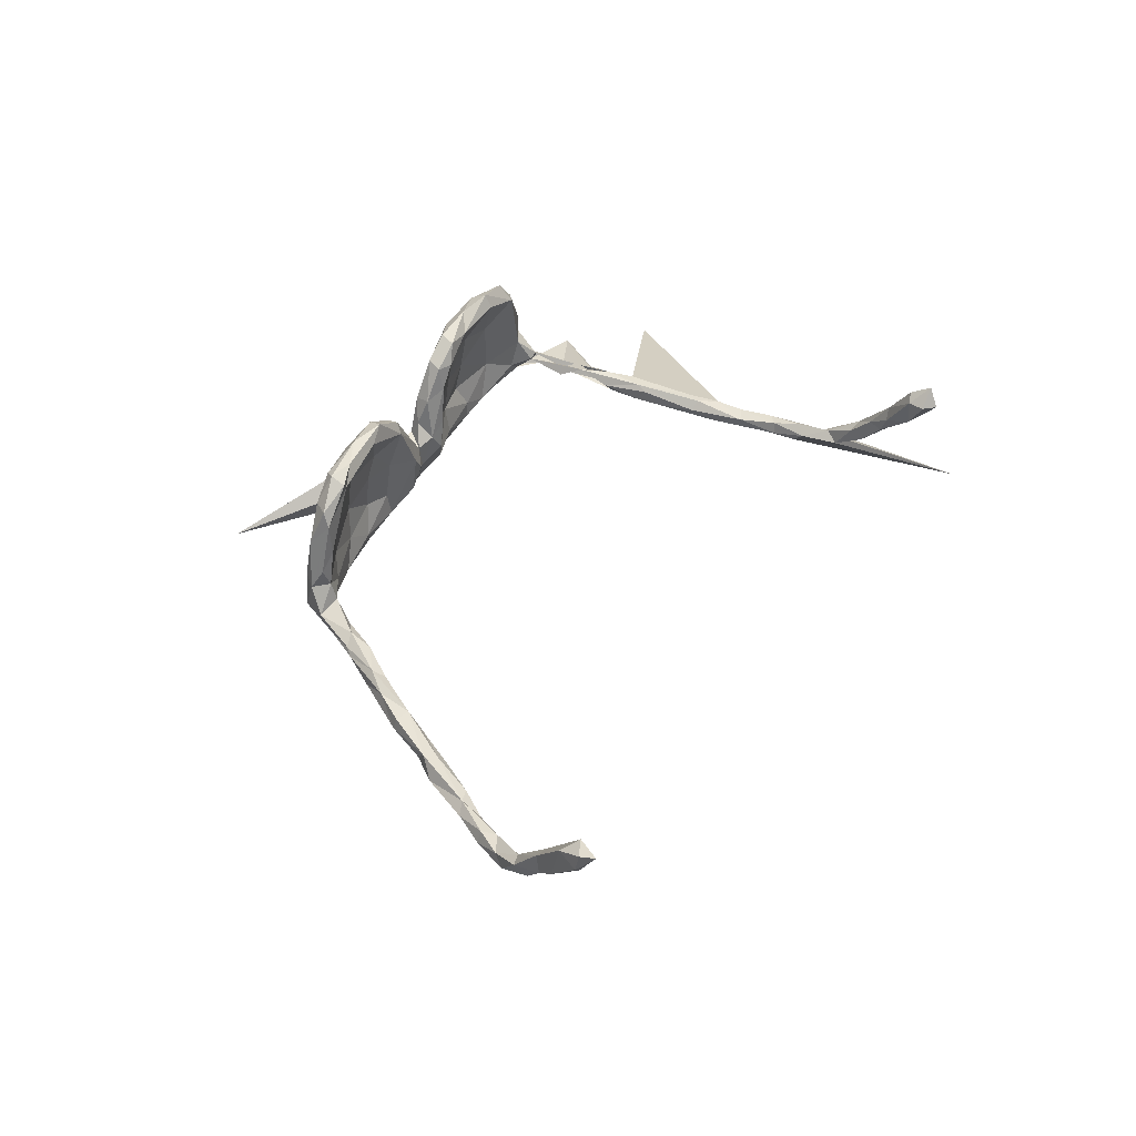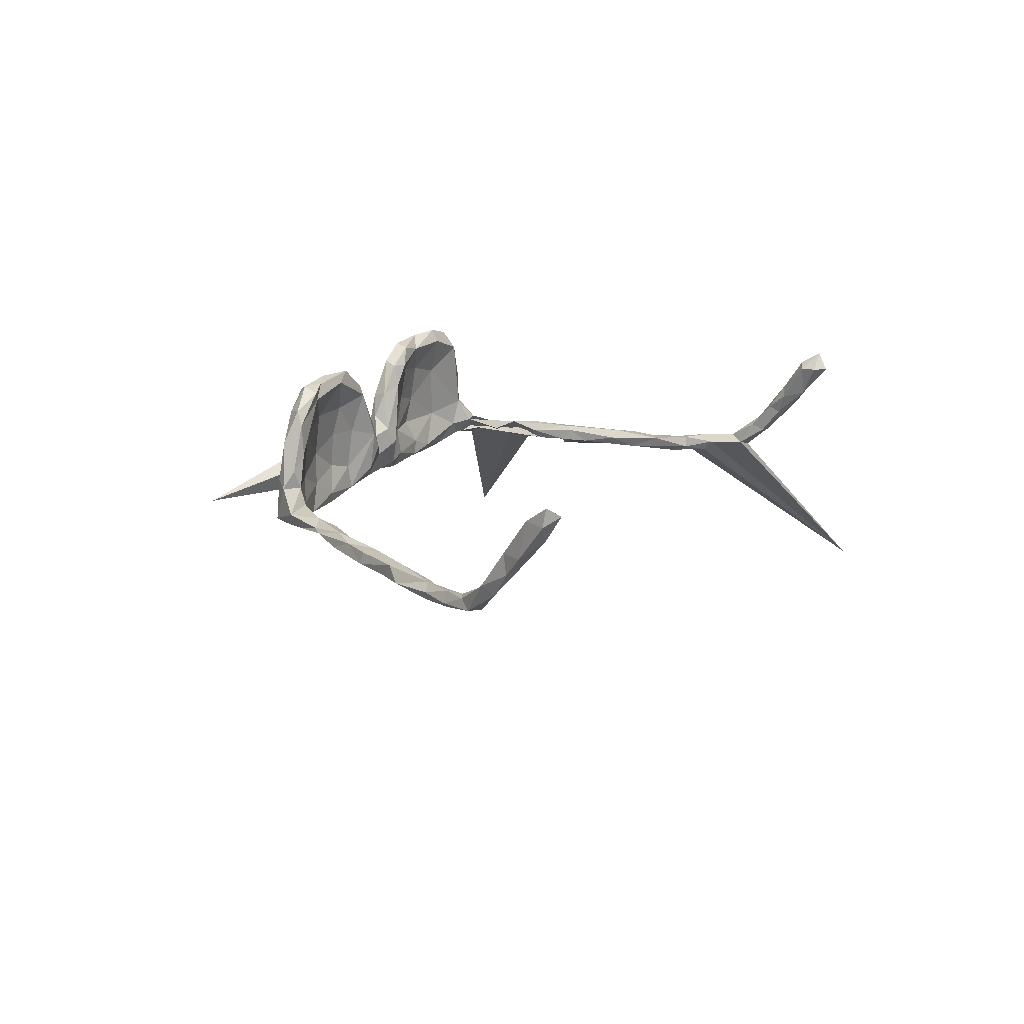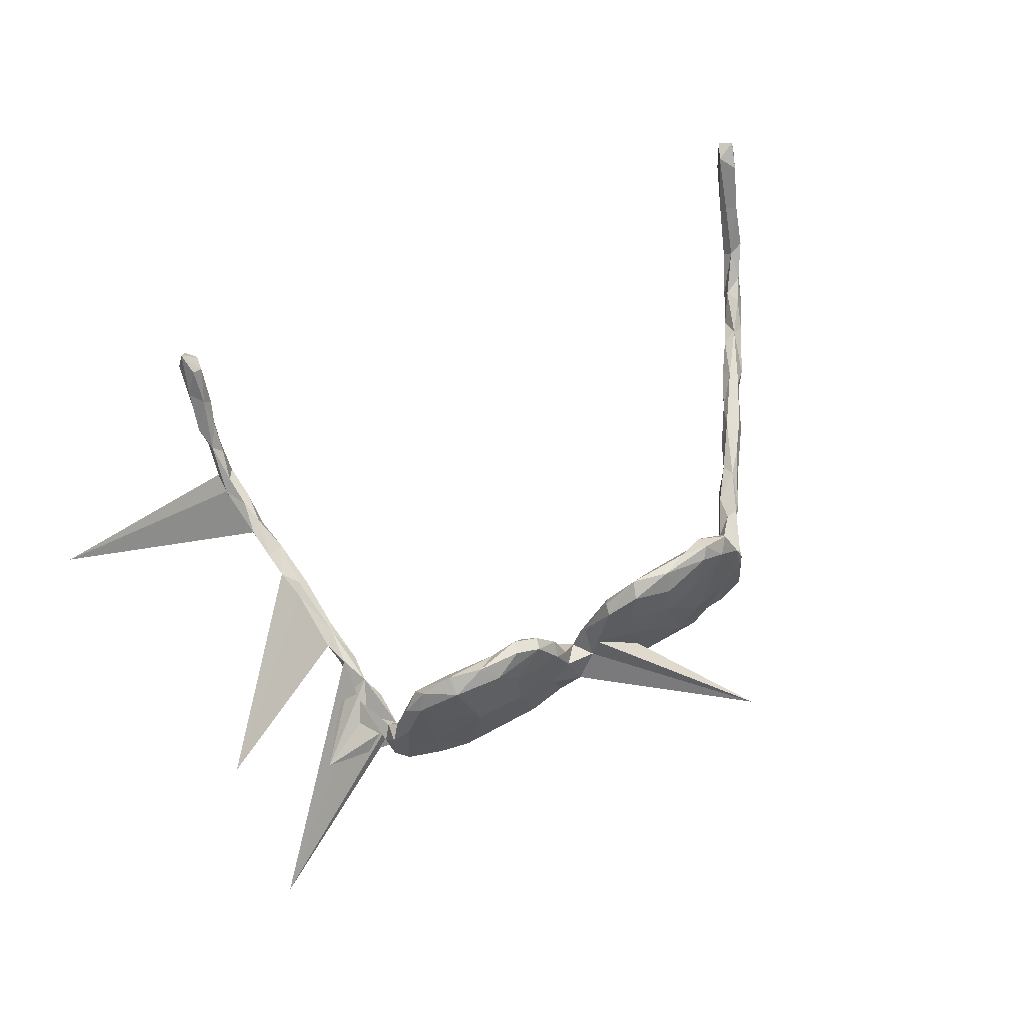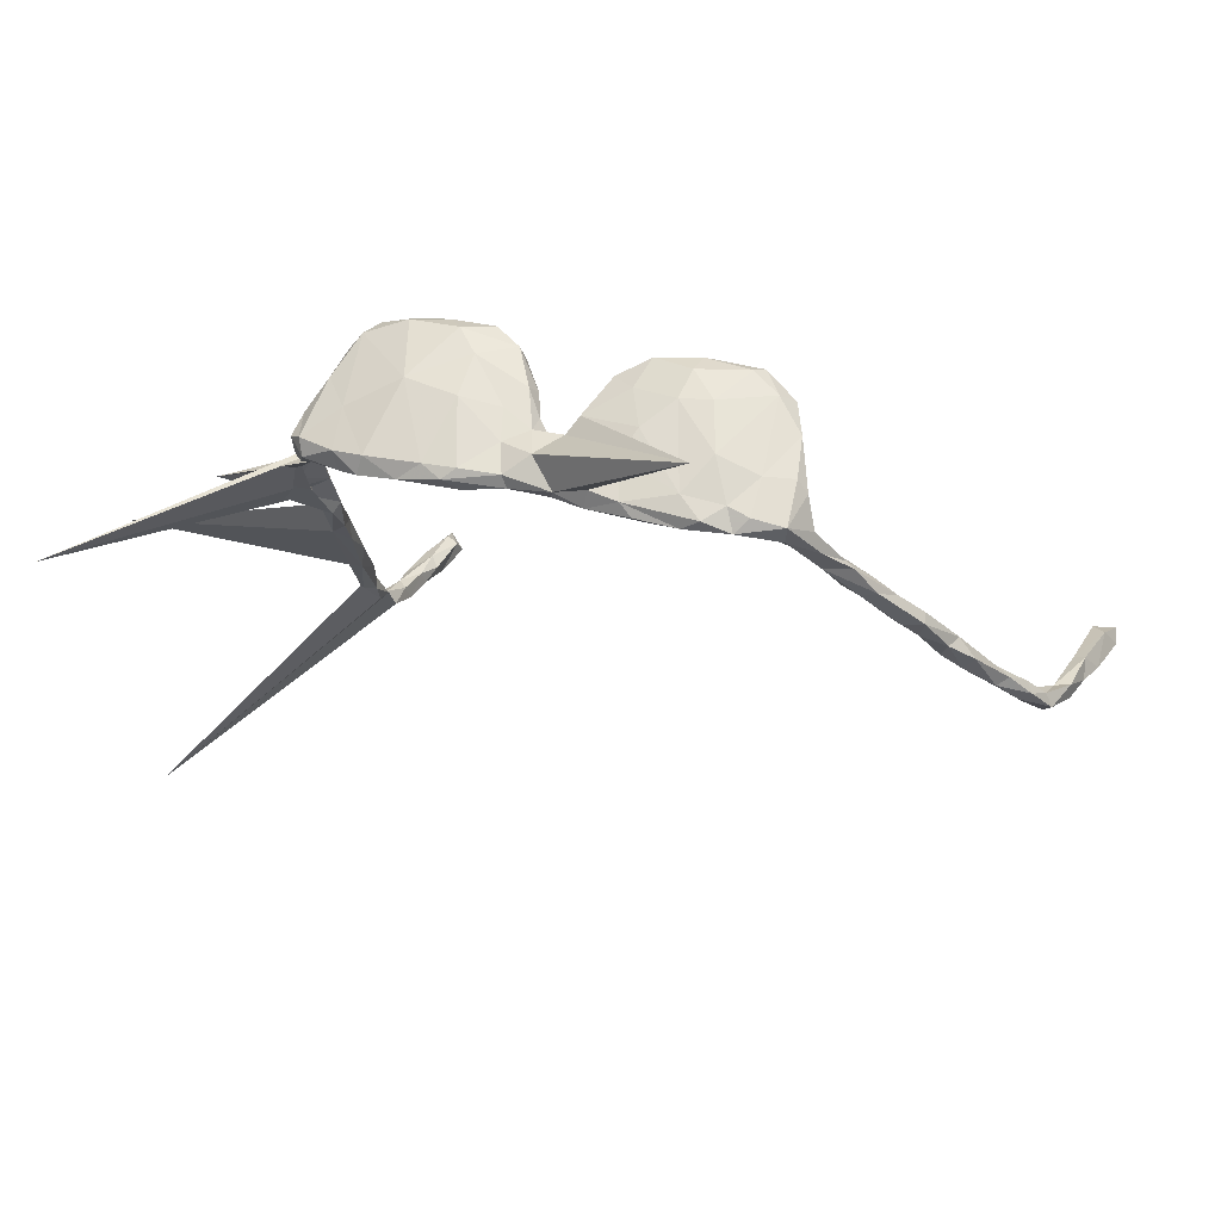
<metadata>
{"format":"obj","ext":"obj","renderer":"f3d","projection":"perspective","resolution":1024,"background":"white","views":[{"elev":47.5,"azim":-72.7,"up":"+Z"},{"elev":18.2,"azim":-75.3,"up":"+Z"},{"elev":66.4,"azim":141.0,"up":"+Z"},{"elev":69.4,"azim":-165.4,"up":"+Y"}]}
</metadata>
<code>
v 0.3457 -0.5324 -0.05122
v 0.3546 -0.4353 -0.05315
v 0.3524 -0.4426 -0.07014
v 0.6335 -0.1261 -0.1679
v 0.3631 -0.3367 -0.0537
v 0.6241 -0.7471 -0.3636
v 0.3367 -0.5706 -0.05409
v 0.3582 -0.3391 -0.07885
v 0.3134 -0.6555 0.04797
v 0.3637 -0.2819 -0.05256
v 0.3261 -0.6259 0.03175
v 0.3808 -0.1731 -0.05424
v 0.3353 -0.4867 -0.04031
v 0.3084 -0.6661 0.09181
v 0.3236 -0.5937 0.006433
v 0.3209 -0.6155 -0.01266
v 0.2852 -0.7089 0.1505
v 0.3595 -0.3797 -0.05801
v 0.2984 -0.669 0.05074
v 0.3784 -0.143 -0.07828
v 0.334 -0.4462 -0.04937
v 0.397 -0.06066 -0.06839
v 0.6793 0.06985 -0.3261
v 0.3289 -0.5415 -0.03482
v 0.3016 -0.6042 -0.0134
v 0.3127 -0.5596 -0.04565
v 0.3181 -0.5008 -0.05058
v 0.3429 -0.4192 -0.08075
v 0.3722 -0.2212 -0.07694
v 0.3277 -0.4481 -0.06721
v 0.386 -0.06455 -0.08104
v 0.402 0.05037 -0.01868
v 0.3101 -0.5823 -0.007527
v 0.4077 0.05691 -0.05966
v 0.3931 0.00244 -0.07762
v 0.4053 0.02735 -0.06481
v 0.3249 -0.4842 -0.06919
v 0.3684 -0.08124 -0.0518
v 0.3765 -0.1313 -0.05103
v 0.3381 -0.3373 -0.07725
v 0.2845 -0.6775 0.1319
v 0.2936 -0.7137 0.1128
v 0.363 -0.1412 -0.08044
v 0.3868 0.0115 -0.05127
v 0.2943 -0.6439 0.07853
v 0.3455 -0.2369 -0.07572
v 0.298 -0.6163 0.03504
v 0.349 -0.3023 -0.04942
v 0.3303 -0.3855 -0.05486
v 0.336 -0.2965 -0.06218
v 0.2711 -0.724 0.1232
v 0.2904 -0.6352 0.02858
v 0.3873 0.04399 0.02847
v 0.2811 -0.6445 0.06127
v 0.3592 -0.191 -0.05054
v 0.3506 -0.1883 -0.07657
v 0.3506 -0.2059 -0.05695
v 0.3545 -0.1304 -0.06421
v 0.5048 -0.01253 -0.1155
v 0.3732 0.01622 -0.05523
v 0.277 -0.6821 0.07282
v 0.3679 0.03783 -0.01607
v 0.2594 -0.7032 0.1239
v 0.2676 -0.6791 0.1224
v 0.3608 -0.04505 -0.06695
v 0.3739 0.04304 -0.08353
v 0.3921 0.07718 -0.06662
v 0.3817 0.06569 -0.08941
v 0.3697 0.05164 0.08912
v 0.3796 0.06797 0.03369
v 0.3541 0.07187 0.1077
v 0.3525 0.04637 -0.06173
v 0.3362 0.05894 0.1356
v 0.3437 0.09487 -0.01588
v 0.3385 0.1 -0.08322
v 0.3394 0.03832 0.105
v 0.2848 0.05676 0.1287
v 0.2967 0.07445 0.06373
v 0.3274 0.07188 -0.09821
v 0.3088 0.07851 -0.02968
v 0.2934 0.1171 -0.08727
v 0.2799 0.07909 -0.08843
v 0.2326 0.1101 -0.03054
v 0.2928 0.09586 0.1327
v 0.2969 0.09619 -0.1085
v 0.2194 0.1157 0.1295
v 0.2417 0.111 -0.1072
v 0.2452 0.09335 -0.07165
v 0.2442 0.1024 0.01648
v 0.244 0.09169 0.0807
v 0.2884 0.06825 0.1503
v 0.2703 0.1236 0.03458
v 0.2385 0.09379 -0.09743
v 0.2379 0.09024 0.1497
v 0.1872 0.1267 0.09109
v 0.205 0.07739 0.13
v 0.1725 0.1053 0.1478
v 0.2115 0.1328 -0.08472
v 0.1533 0.1131 -0.1007
v 0.1783 0.1108 -0.03198
v 0.1907 0.137 0.02048
v 0.1742 0.1025 -0.07786
v 0.1924 0.09561 0.09106
v 0.1937 0.1066 0.03002
v 0.1627 0.142 -0.08326
v 0.1628 0.08454 0.1417
v 0.1804 0.1324 -0.101
v 0.1176 0.08751 0.07636
v 0.132 0.1056 -0.006388
v 0.1422 0.08091 0.1121
v 0.1168 0.1386 -0.03064
v 0.1218 0.09583 0.114
v 0.1277 0.134 0.02096
v 0.1023 0.1436 -0.07858
v 0.1327 0.1157 0.1209
v 0.1136 0.09807 -0.07661
v 0.1017 0.0855 0.01583
v 0.08667 0.08501 -0.0284
v 0.1025 0.1302 0.05923
v 0.08113 0.1361 -0.002323
v 0.06998 0.1577 -0.04557
v 0.09049 0.1071 0.06518
v 0.07799 0.1222 0.02255
v 0.07416 0.09556 -0.000148
v 0.09235 0.1291 -0.09014
v 0.02995 0.1506 -0.08876
v 0.05323 0.108 -0.04722
v 0.0359 0.1477 -0.003761
v 0.05051 0.1118 -0.008771
v 0.02155 0.09793 -0.02145
v 0.02639 0.1134 0.03213
v 0.002928 0.1074 -0.05815
v 0.02371 0.1445 0.02995
v 0.03472 0.1247 -0.08574
v -0.02139 0.1117 0.09183
v 0.005839 0.1001 0.007376
v -0.004349 0.1378 0.09991
v -0.1513 0.3727 -0.09994
v -0.01547 0.1718 -0.0829
v -0.01179 0.121 0.1062
v -0.03187 0.1319 0.02325
v -0.03627 0.1405 -0.04812
v -0.01569 0.1494 -0.1004
v -0.04926 0.1526 0.1334
v -0.09481 0.1533 -0.1006
v -0.03359 0.135 -0.08872
v -0.07883 0.1535 0.02644
v -0.08135 0.171 -0.1065
v -0.03494 0.1597 0.07994
v -0.09649 0.1287 0.1328
v -0.06961 0.1426 0.07596
v -0.04428 0.1761 -0.02746
v -0.05905 0.1792 0.01777
v -0.1022 0.1511 -0.08203
v -0.07766 0.1585 -0.03427
v -0.06026 0.1788 -0.0918
v -0.1163 0.1545 0.1493
v -0.1346 0.1937 -0.06722
v -0.1354 0.1584 0.07682
v -0.06288 0.1299 0.1471
v -0.09875 0.1834 0.06907
v -0.1072 0.1746 0.1197
v -0.1613 0.1441 0.145
v -0.1741 0.1608 -0.09669
v -0.1939 0.1394 0.1239
v -0.1665 0.1989 -0.003007
v -0.1425 0.1651 -0.05155
v -0.2003 0.1596 0.1503
v -0.1456 0.1892 0.07605
v -0.1292 0.17 0.00216
v -0.1699 0.1944 -0.09815
v -0.2037 0.1378 0.1386
v -0.1464 0.1775 -0.1082
v -0.227 0.1555 -0.06151
v -0.2092 0.1633 -0.02027
v -0.2265 0.1775 0.1093
v -0.1978 0.1948 -0.06845
v -0.2093 0.1541 0.06118
v -0.1852 0.173 0.1387
v -0.231 0.196 -0.07799
v -0.2145 0.1836 -0.1006
v -0.2817 0.1642 -0.08729
v -0.2602 0.1433 0.03996
v -0.251 0.1525 -0.08045
v -0.2506 0.1564 0.116
v -0.2319 0.1922 -0.0158
v -0.2688 0.1767 0.0607
v -0.2771 0.1855 -0.005133
v -0.2803 0.1357 -0.04729
v -0.2801 0.1908 -0.07765
v -0.2582 0.1468 0.09223
v -0.295 0.1711 -0.01567
v -0.2851 0.1535 0.01421
v -0.2773 0.145 -0.01828
v -0.3351 0.08913 -0.08049
v -0.3397 0.08807 -0.05028
v -0.3074 0.1044 -0.06813
v -0.3145 0.151 -0.05704
v -0.3314 0.125 -0.0741
v -0.3541 0.05147 -0.05685
v -0.3906 0.0346 -0.08274
v -0.3758 0.0775 -0.0649
v -0.3628 0.08692 -0.06023
v -0.3648 0.03852 -0.07612
v -0.4044 0.02771 -0.04979
v -0.4405 -0.000182 -0.05518
v -0.4029 0.006483 -0.05933
v -0.4149 0.03473 -0.07412
v -0.4397 -0.03787 -0.07581
v -0.4544 -0.03139 -0.08312
v -0.483 -0.04165 -0.05319
v -0.4867 -0.08786 -0.06315
v -0.4824 -0.06778 -0.07913
v -0.4647 -0.05538 -0.05122
v -0.4872 -0.03778 -0.07254
v -0.5263 -0.09228 -0.07477
v -0.5182 -0.1224 -0.07784
v -0.5374 -0.1471 -0.06316
v -0.5369 -0.1293 -0.04884
v -0.555 -0.1468 -0.08143
v -0.5385 -0.1068 -0.05147
v -0.5791 -0.1897 -0.0554
v -0.5677 -0.1262 -0.07041
v -0.6074 -0.1906 -0.07765
v -0.6242 -0.1945 -0.05921
v -0.6037 -0.1922 -0.04871
v -0.6116 -0.2243 -0.06685
v -0.645 -0.2368 -0.07233
v -0.6526 -0.274 -0.06034
v -0.6622 -0.2361 -0.05976
v -0.6528 -0.2383 -0.04159
v -0.6488 -0.2631 -0.04603
v -0.6874 -0.3057 -0.05425
v -0.6966 -0.3114 -0.01114
v -0.6987 -0.2859 -0.05426
v -0.6921 -0.3255 -0.02557
v -0.6849 -0.2726 -0.03989
v -0.7212 -0.3648 0.05993
v -0.7211 -0.3807 0.05157
v -0.7283 -0.3767 0.03335
v -0.7215 -0.3136 -0.002421
v -0.7254 -0.3354 -0.01502
v -0.7373 -0.3533 0.0593
v -0.7428 -0.3592 0.02612
v -0.7503 -0.4281 0.09929
v -0.7689 -0.4504 0.1357
v -0.7453 -0.4213 0.1382
v -0.7617 -0.3831 0.06046
v -0.7662 -0.4251 0.09346
v -0.762 -0.3948 0.1223
v -0.7814 -0.4293 0.1486
v -0.7854 -0.4255 0.1209
f 159 150 165
f 163 165 150
f 178 159 165
f 151 150 159
f 157 160 144
f 137 144 160
f 162 157 144
f 163 160 157
f 176 168 179
f 157 179 168
f 169 176 179
f 185 168 176
f 110 96 106
f 94 106 96
f 112 110 106
f 103 96 110
f 115 106 97
f 94 97 106
f 86 115 97
f 112 106 115
f 108 110 112
f 122 112 115
f 160 140 137
f 131 137 140
f 135 140 160
f 150 135 160
f 131 140 135
f 149 144 137
f 163 150 160
f 151 135 150
f 172 165 163
f 168 163 157
f 172 163 168
f 191 165 172
f 185 172 168
f 185 191 172
f 183 165 191
f 187 185 176
f 187 191 185
f 246 245 247
f 239 247 245
f 251 246 247
f 249 245 246
f 250 251 247
f 252 246 251
f 252 249 246
f 239 245 249
f 238 250 247
f 252 251 250
f 248 249 252
f 248 252 250
f 14 17 42
f 51 42 17
f 9 14 42
f 41 17 14
f 45 41 14
f 64 17 41
f 45 64 41
f 63 17 64
f 61 42 51
f 63 51 17
f 61 51 63
f 61 63 64
f 224 223 220
f 216 220 223
f 227 224 220
f 225 223 224
f 50 46 40
f 29 40 46
f 49 50 40
f 57 46 50
f 8 40 29
f 56 29 46
f 4 8 29
f 28 40 8
f 5 8 4
f 12 4 29
f 217 220 216
f 221 216 223
f 213 217 216
f 218 220 217
f 212 217 213
f 215 213 216
f 218 217 212
f 209 212 213
f 57 56 46
f 43 29 56
f 210 213 215
f 221 215 216
f 209 213 210
f 208 210 215
f 201 209 210
f 43 20 29
f 12 29 20
f 31 20 43
f 58 43 56
f 208 201 210
f 195 201 208
f 207 209 201
f 43 59 31
f 35 31 59
f 58 59 43
f 22 20 31
f 39 20 22
f 35 22 31
f 204 201 195
f 202 195 208
f 197 204 195
f 207 201 204
f 199 195 202
f 206 202 208
f 204 197 200
f 196 200 197
f 207 204 200
f 181 173 164
f 145 164 173
f 184 181 164
f 171 173 181
f 156 173 171
f 177 171 181
f 158 156 171
f 177 158 171
f 152 156 158
f 148 173 156
f 148 145 173
f 154 164 145
f 143 145 148
f 143 148 156
f 139 156 152
f 153 152 158
f 146 145 143
f 139 143 156
f 134 146 143
f 154 145 146
f 126 143 139
f 139 138 126
f 121 126 138
f 152 138 139
f 134 143 126
f 125 134 126
f 116 134 125
f 114 125 126
f 114 126 121
f 128 121 138
f 99 116 125
f 127 134 116
f 111 114 121
f 107 125 114
f 99 125 107
f 105 107 114
f 98 107 105
f 111 105 114
f 87 99 107
f 87 107 98
f 101 98 105
f 93 99 87
f 81 87 98
f 85 87 81
f 92 81 98
f 93 87 85
f 82 93 85
f 75 85 81
f 79 85 75
f 74 75 81
f 68 79 75
f 82 85 79
f 67 68 75
f 66 79 68
f 74 67 75
f 34 68 67
f 132 127 130
f 129 130 127
f 136 132 130
f 134 127 132
f 127 116 118
f 109 118 116
f 124 127 118
f 116 102 100
f 88 100 102
f 109 116 100
f 99 102 116
f 88 82 80
f 72 80 82
f 83 88 80
f 93 82 88
f 62 80 72
f 79 72 82
f 67 32 34
f 36 34 32
f 70 32 67
f 68 34 36
f 44 36 32
f 192 188 190
f 186 190 188
f 198 192 190
f 187 188 192
f 190 186 180
f 177 180 186
f 181 190 180
f 181 180 177
f 166 177 186
f 222 220 218
f 230 225 224
f 226 223 225
f 227 220 222
f 226 227 222
f 228 224 227
f 229 228 227
f 230 224 228
f 8 18 3
f 2 3 18
f 28 8 3
f 5 18 8
f 49 40 30
f 28 30 40
f 21 49 30
f 12 10 4
f 5 4 10
f 55 10 12
f 226 221 223
f 39 55 12
f 48 10 55
f 5 10 48
f 50 48 55
f 57 50 55
f 49 48 50
f 58 57 55
f 219 218 212
f 214 219 212
f 222 218 219
f 226 219 221
f 214 221 219
f 222 219 226
f 49 5 48
f 231 226 225
f 49 18 5
f 230 231 225
f 232 226 231
f 1 3 2
f 21 2 18
f 49 21 18
f 13 2 21
f 232 227 226
f 167 154 155
f 142 155 154
f 170 167 155
f 164 154 167
f 146 142 154
f 141 155 142
f 133 138 152
f 120 111 121
f 93 88 102
f 83 100 88
f 89 100 83
f 89 83 80
f 92 74 81
f 37 30 28
f 37 28 3
f 146 134 132
f 166 158 177
f 101 105 111
f 76 53 69
f 70 69 53
f 73 76 69
f 62 53 76
f 71 69 70
f 74 71 70
f 73 69 71
f 32 70 53
f 187 176 186
f 166 186 176
f 188 187 186
f 169 166 176
f 161 166 169
f 162 161 169
f 158 166 161
f 159 147 151
f 141 151 147
f 170 147 159
f 161 149 153
f 133 153 149
f 158 161 153
f 162 149 161
f 119 95 113
f 101 113 95
f 120 119 113
f 115 95 119
f 92 101 95
f 111 113 101
f 98 101 92
f 86 92 95
f 92 84 71
f 73 71 84
f 74 92 71
f 86 84 92
f 67 74 70
f 47 25 52
f 19 52 25
f 54 47 52
f 33 25 47
f 16 19 25
f 61 52 19
f 9 19 16
f 7 16 25
f 11 9 16
f 42 19 9
f 14 9 11
f 15 11 16
f 47 15 33
f 24 33 15
f 45 15 47
f 244 243 241
f 234 241 243
f 242 244 241
f 248 243 244
f 244 242 240
f 236 240 242
f 248 244 240
f 237 241 234
f 238 234 243
f 239 234 238
f 250 238 243
f 236 234 239
f 247 239 238
f 155 147 170
f 178 170 159
f 122 119 123
f 120 123 119
f 124 122 123
f 115 119 122
f 26 25 33
f 235 242 241
f 129 127 124
f 123 129 124
f 117 124 118
f 118 109 117
f 108 117 109
f 104 109 100
f 78 80 62
f 76 78 62
f 89 80 78
f 60 62 72
f 109 104 108
f 103 108 104
f 122 124 108
f 117 108 124
f 112 122 108
f 104 89 90
f 78 90 89
f 103 104 90
f 100 89 104
f 96 103 90
f 137 131 133
f 128 133 131
f 149 137 133
f 175 170 178
f 32 53 62
f 77 78 76
f 110 108 103
f 135 136 131
f 130 131 136
f 141 136 135
f 151 141 135
f 142 136 141
f 155 141 147
f 193 183 191
f 192 193 191
f 194 183 193
f 192 191 187
f 194 193 192
f 250 243 248
f 249 248 240
f 239 249 240
f 236 239 240
f 45 14 11
f 15 45 11
f 54 45 47
f 64 45 54
f 61 54 52
f 64 54 61
f 61 19 42
f 133 152 153
f 133 128 138
f 120 121 128
f 128 129 120
f 123 120 129
f 131 129 128
f 113 111 120
f 25 26 7
f 6 7 26
f 1 16 7
f 27 26 24
f 33 24 26
f 13 27 24
f 6 26 27
f 37 6 27
f 1 7 6
f 174 167 175
f 170 175 167
f 194 174 175
f 164 167 174
f 3 1 6
f 3 6 37
f 30 37 27
f 1 13 24
f 21 27 13
f 2 13 1
f 15 1 24
f 235 233 242
f 236 242 233
f 228 233 235
f 233 229 236
f 234 236 229
f 228 229 233
f 21 30 27
f 235 237 230
f 231 230 237
f 228 235 230
f 241 237 235
f 237 232 231
f 234 232 237
f 232 234 229
f 229 227 232
f 178 165 183
f 214 209 207
f 57 58 56
f 206 208 215
f 39 12 20
f 214 212 209
f 205 207 200
f 196 205 200
f 214 207 205
f 23 39 22
f 38 39 23
f 60 38 23
f 55 39 38
f 58 55 38
f 59 58 38
f 65 59 38
f 206 214 205
f 202 206 205
f 211 214 206
f 211 206 215
f 221 214 211
f 221 211 215
f 90 78 77
f 96 90 77
f 91 77 76
f 91 76 73
f 179 162 169
f 144 149 162
f 86 95 115
f 175 178 183
f 94 84 86
f 182 195 199
f 203 199 202
f 182 197 195
f 66 35 59
f 36 22 35
f 190 182 199
f 184 197 182
f 189 197 184
f 181 184 182
f 68 35 66
f 60 66 59
f 181 182 190
f 198 190 199
f 174 184 164
f 189 184 174
f 136 146 132
f 93 102 99
f 66 72 79
f 60 72 66
f 36 35 68
f 136 142 146
f 86 97 94
f 91 94 96
f 77 91 96
f 84 94 91
f 73 84 91
f 192 198 194
f 189 194 198
f 62 44 32
f 60 44 62
f 15 16 1
f 131 130 129
f 194 175 183
f 189 174 194
f 196 189 198
f 162 179 157
f 44 23 22
f 203 202 205
f 196 203 205
f 65 60 59
f 198 199 203
f 44 22 36
f 23 44 60
f 38 60 65
f 196 197 189
f 203 196 198

</code>
